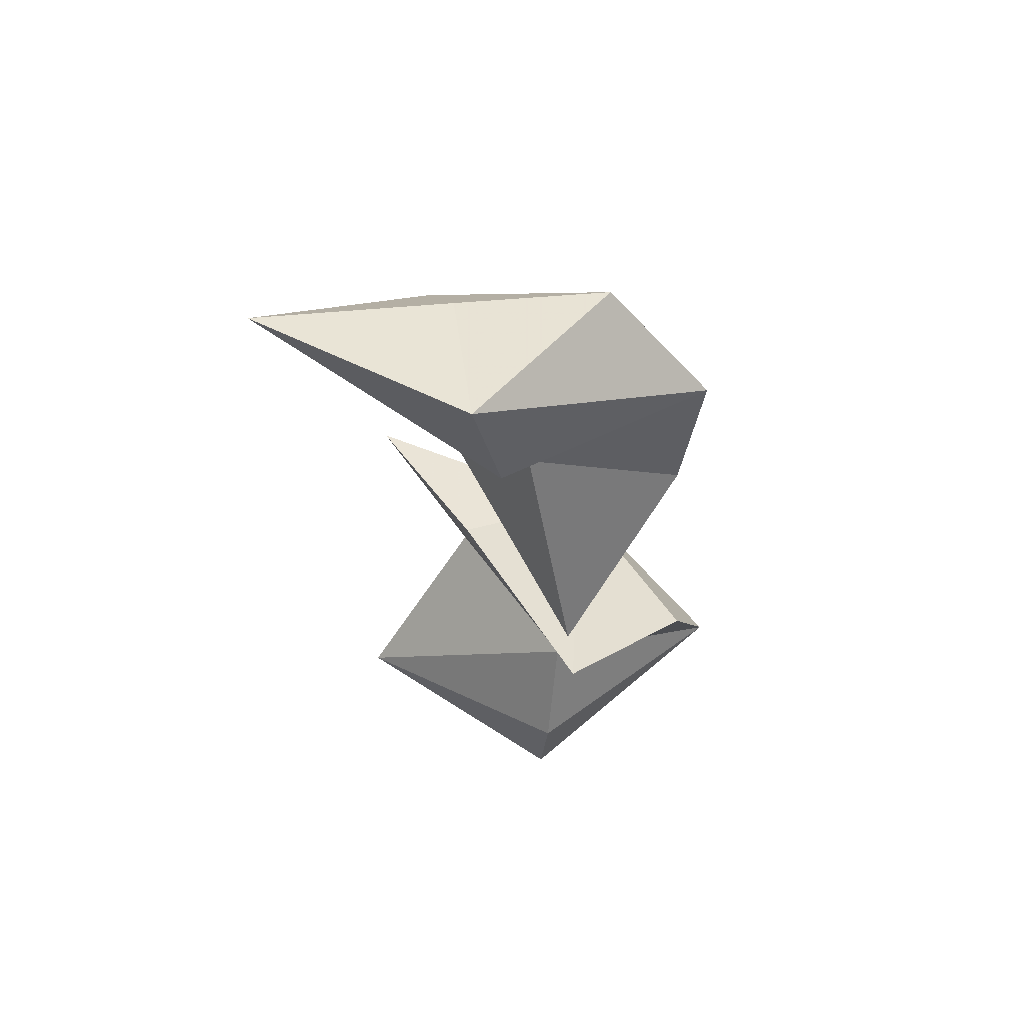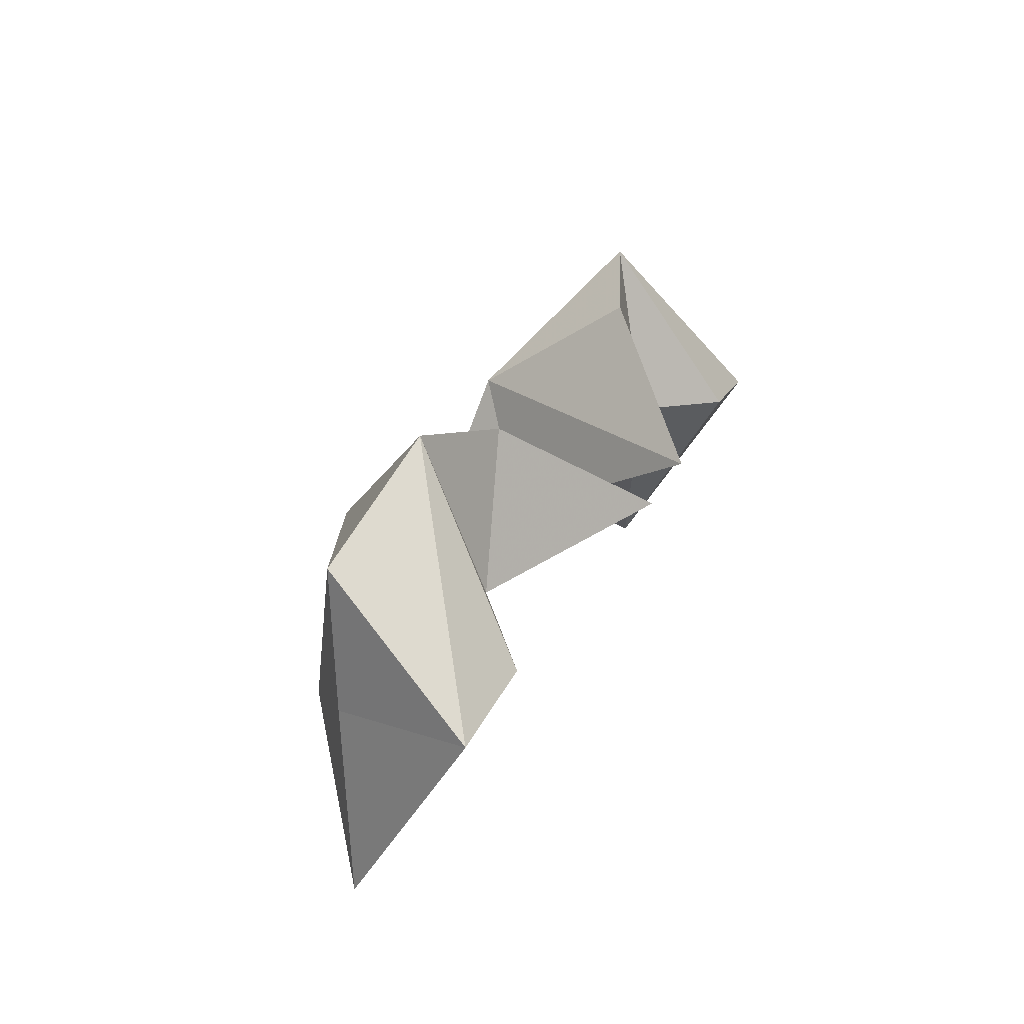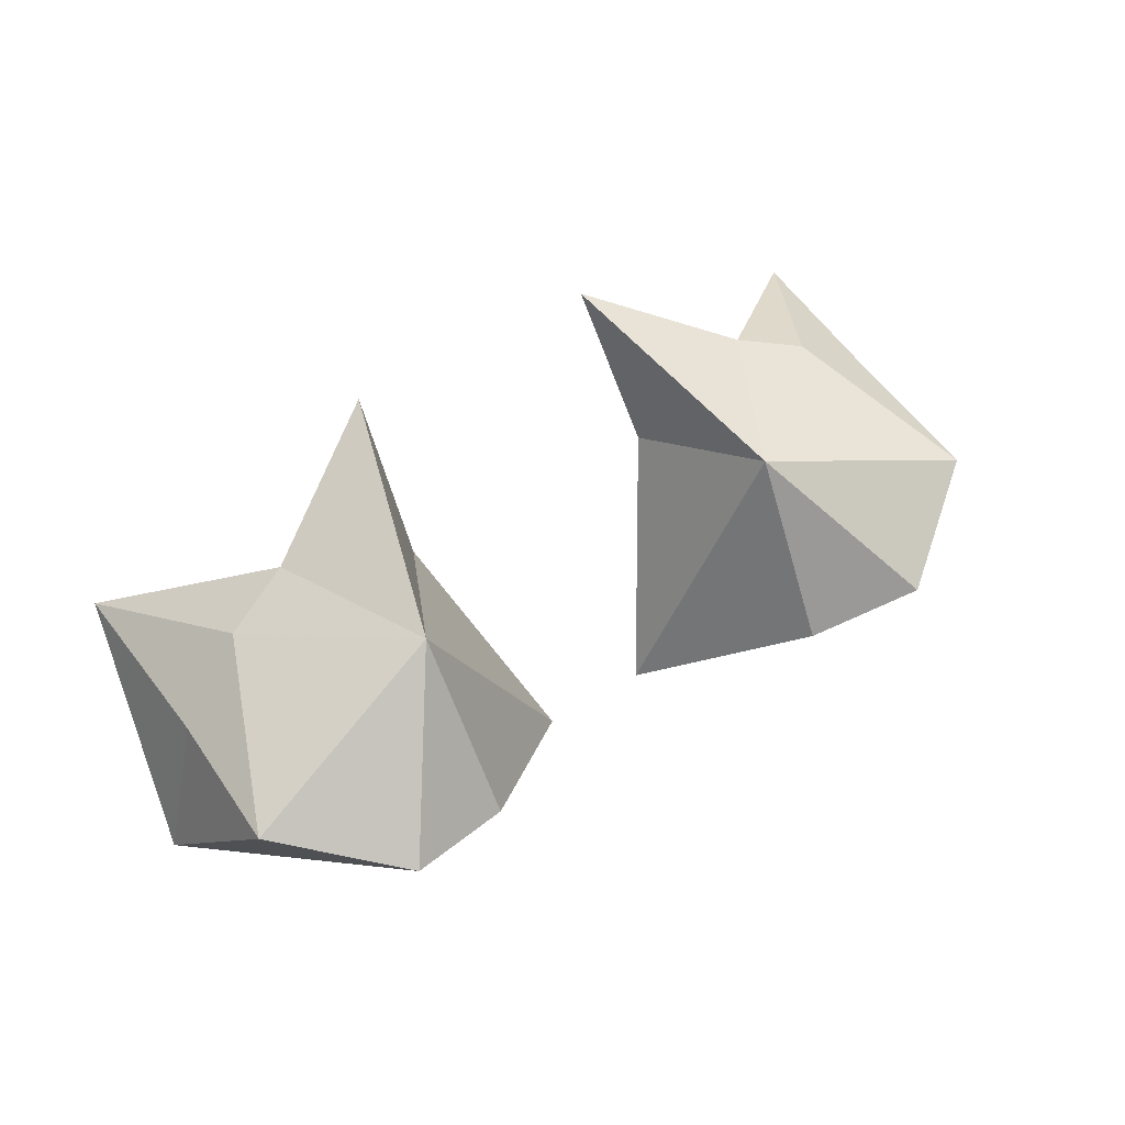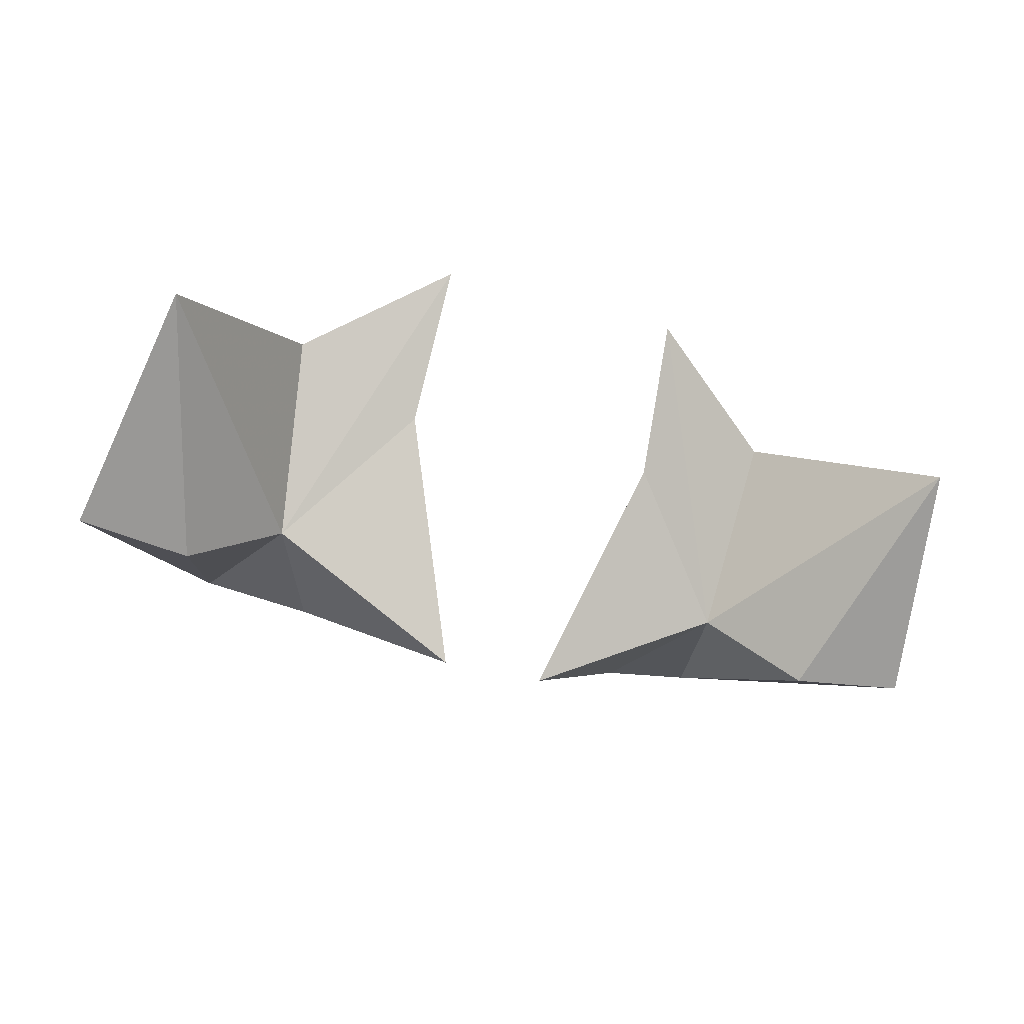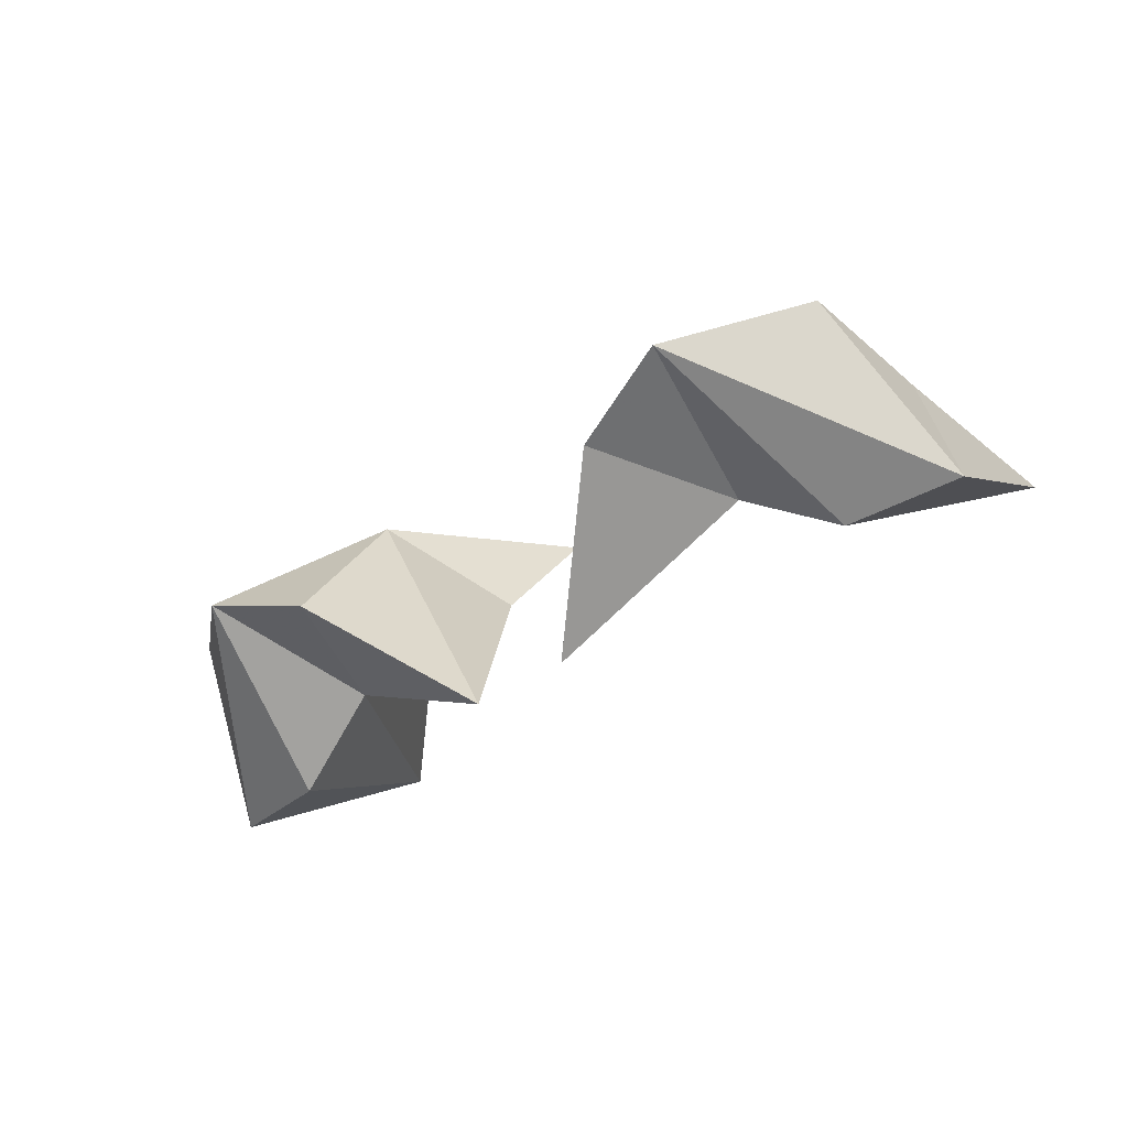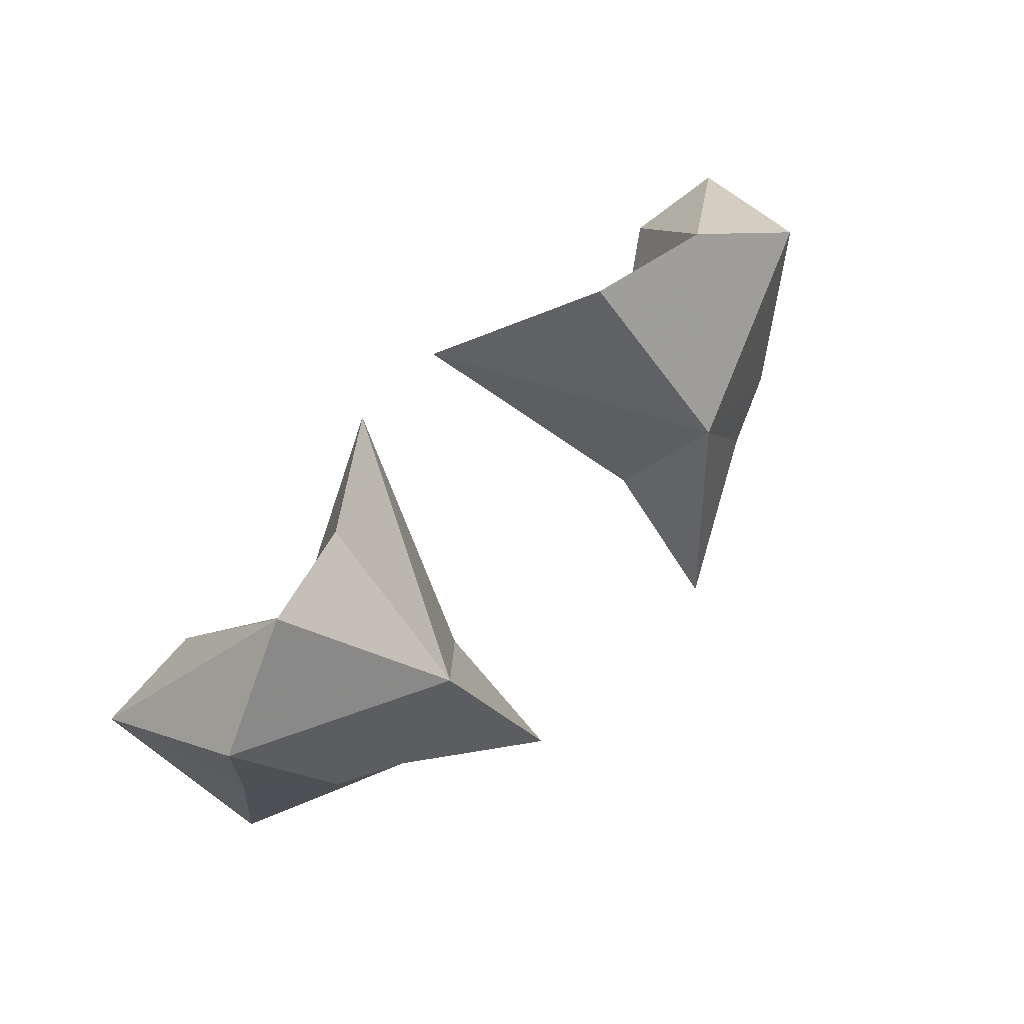
<metadata>
{"format":"obj","ext":"obj","renderer":"f3d","projection":"perspective","resolution":1024,"background":"white","views":[{"elev":-26.3,"azim":-85.5,"up":"+Y"},{"elev":25.4,"azim":-69.1,"up":"+Z"},{"elev":54.1,"azim":-32.8,"up":"+Y"},{"elev":-38.9,"azim":160.7,"up":"+Y"},{"elev":-36.0,"azim":42.1,"up":"+Y"},{"elev":68.5,"azim":134.8,"up":"+Z"}]}
</metadata>
<code>
g AParWings
v -1.856 1.275 1.934
v -1.86 1.251 1.278
v -2.088 0.5882 1.383
v -1.333 1.087 2.333
v -1.575 0.5672 1.456
v -1.126 0.8814 1.54
v -1.905 1.191 0.4196
v -0.8507 0.9267 2.198
v -0.2416 0.4022 1.661
v -0.6091 1.394 1.085
v -1.213 1.642 1.01
v -0.5802 1.979 0.6305
v -1.521 1.517 1.124
v -0.88 1.662 1.685
v 1.856 1.275 1.934
v 2.088 0.5882 1.383
v 1.86 1.251 1.278
v 1.333 1.087 2.333
v 1.575 0.5672 1.456
v 1.126 0.8814 1.54
v 1.905 1.191 0.4196
v 0.8507 0.9267 2.198
v 0.2416 0.4022 1.661
v 0.6091 1.394 1.085
v 1.213 1.642 1.01
v 0.5802 1.979 0.6305
v 1.521 1.517 1.124
v 0.88 1.662 1.685
f 1 2 3
f 4 1 3
f 4 3 5
f 6 4 5
f 5 3 7
f 3 2 7
f 6 5 7
f 4 6 8
f 8 6 9
f 6 10 9
f 11 6 7
f 12 6 11
f 12 10 6
f 13 14 11
f 7 13 11
f 7 2 13
f 2 1 13
f 13 1 14
f 1 4 14
f 14 4 8
f 8 9 14
f 9 10 14
f 10 12 14
f 14 12 11
f 15 16 17
f 18 16 15
f 18 19 16
f 20 19 18
f 19 21 16
f 16 21 17
f 20 21 19
f 18 22 20
f 22 23 20
f 20 23 24
f 25 21 20
f 26 25 20
f 26 20 24
f 27 25 28
f 21 25 27
f 21 27 17
f 17 27 15
f 27 28 15
f 15 28 18
f 28 22 18
f 22 28 23
f 23 28 24
f 24 28 26
f 28 25 26

</code>
